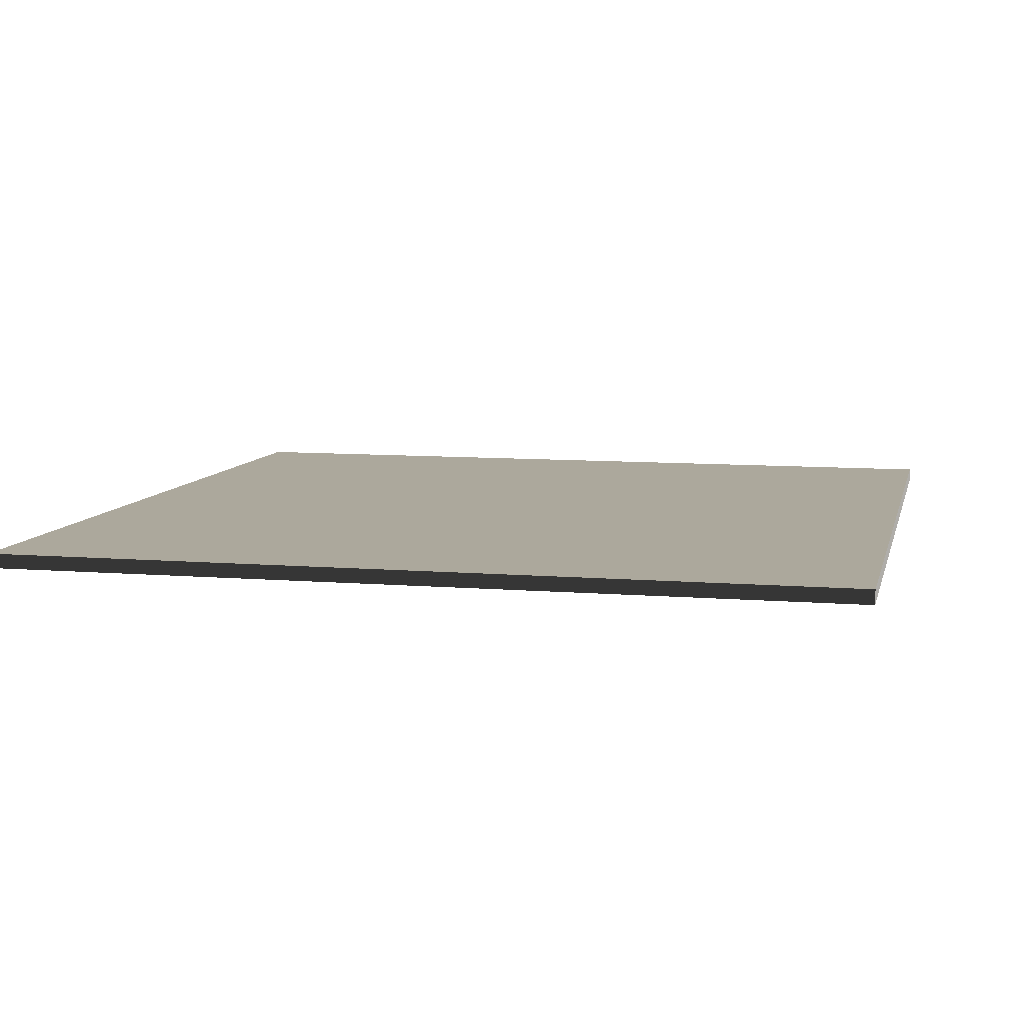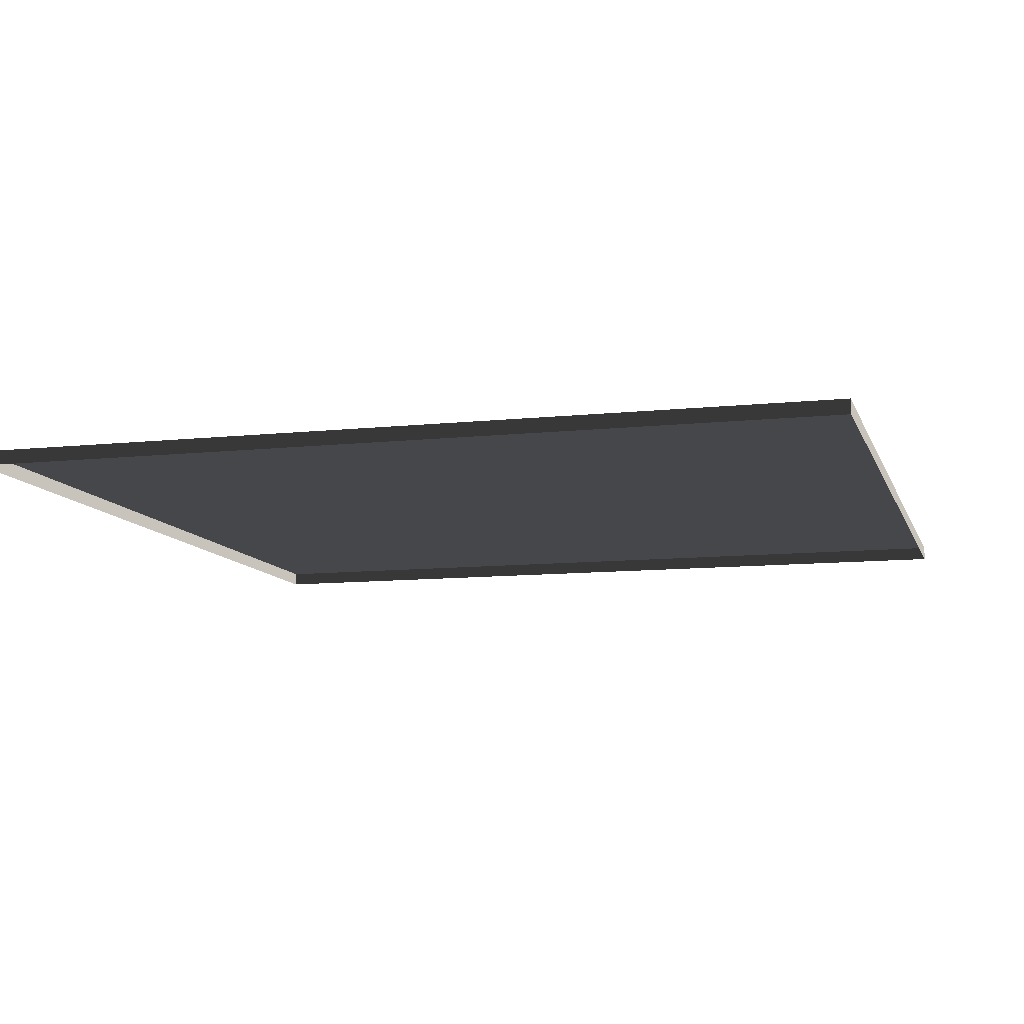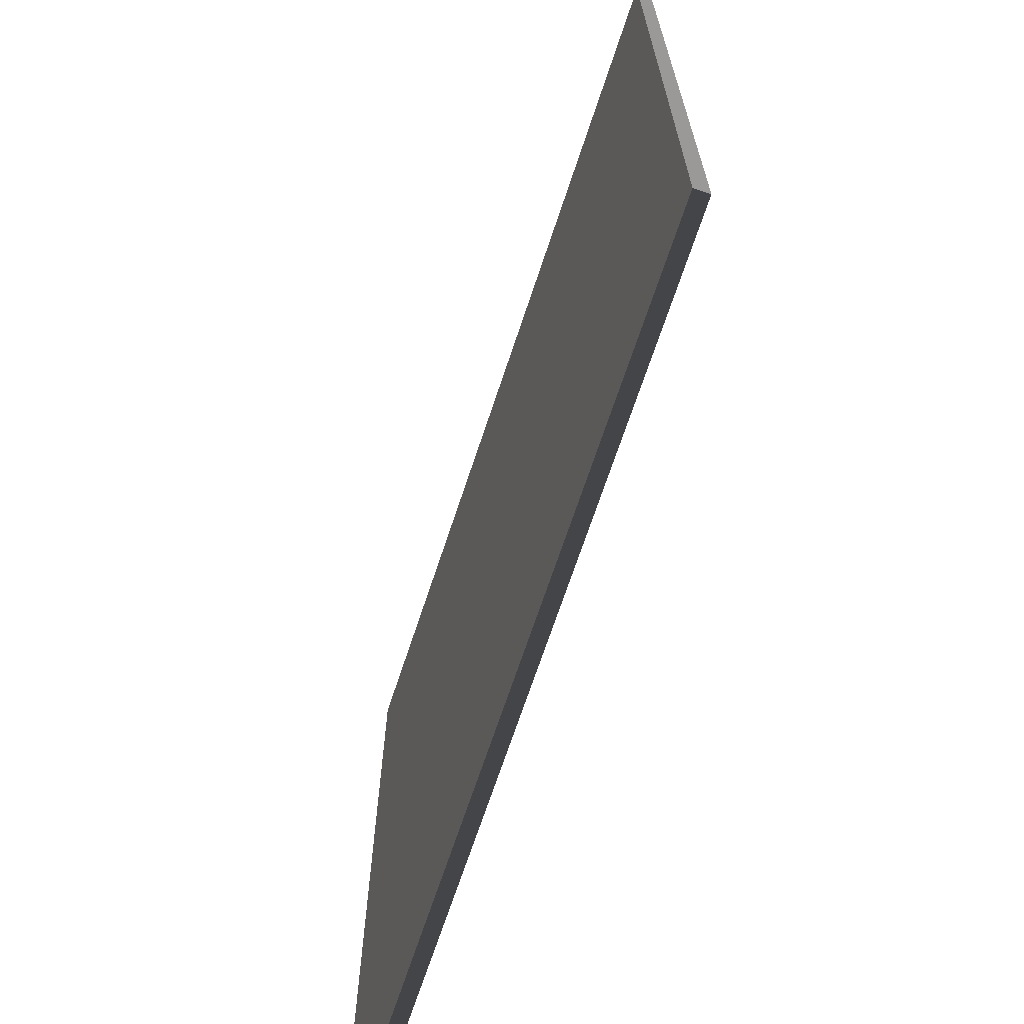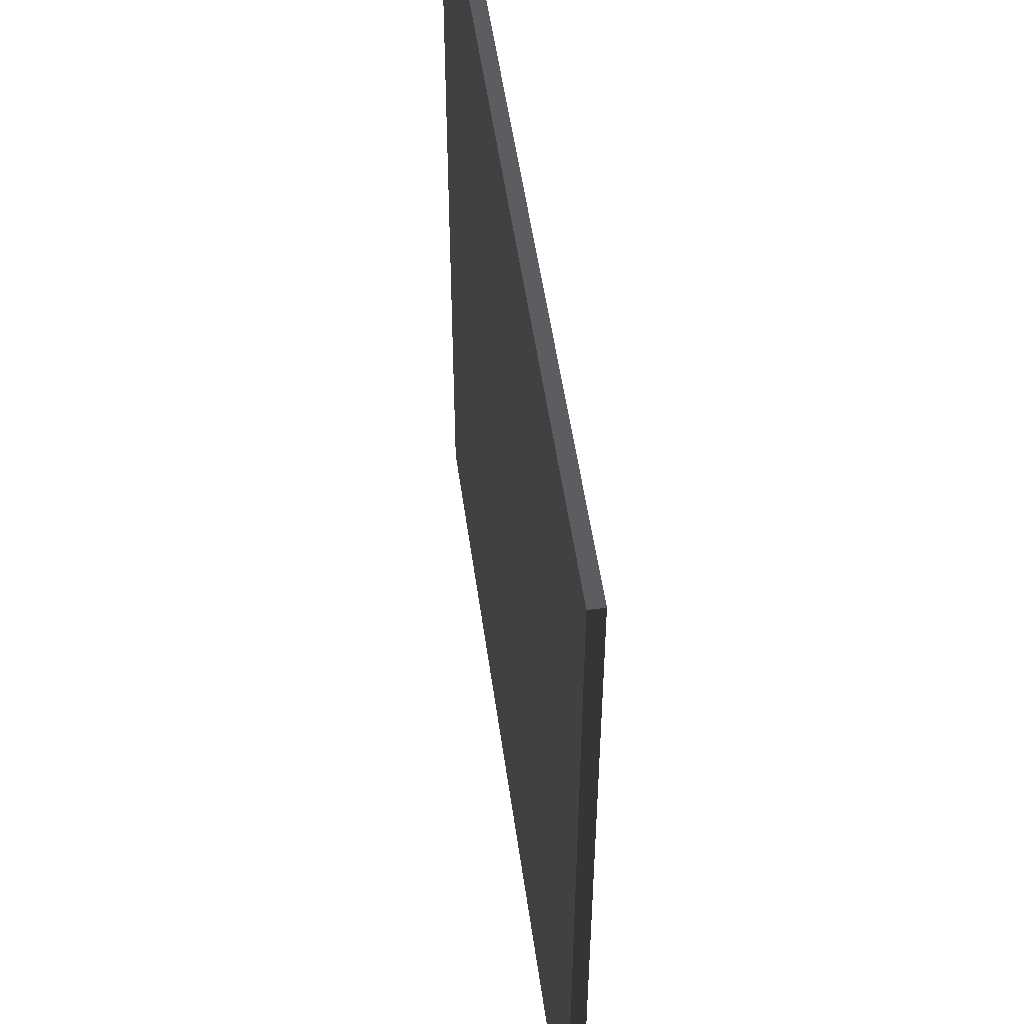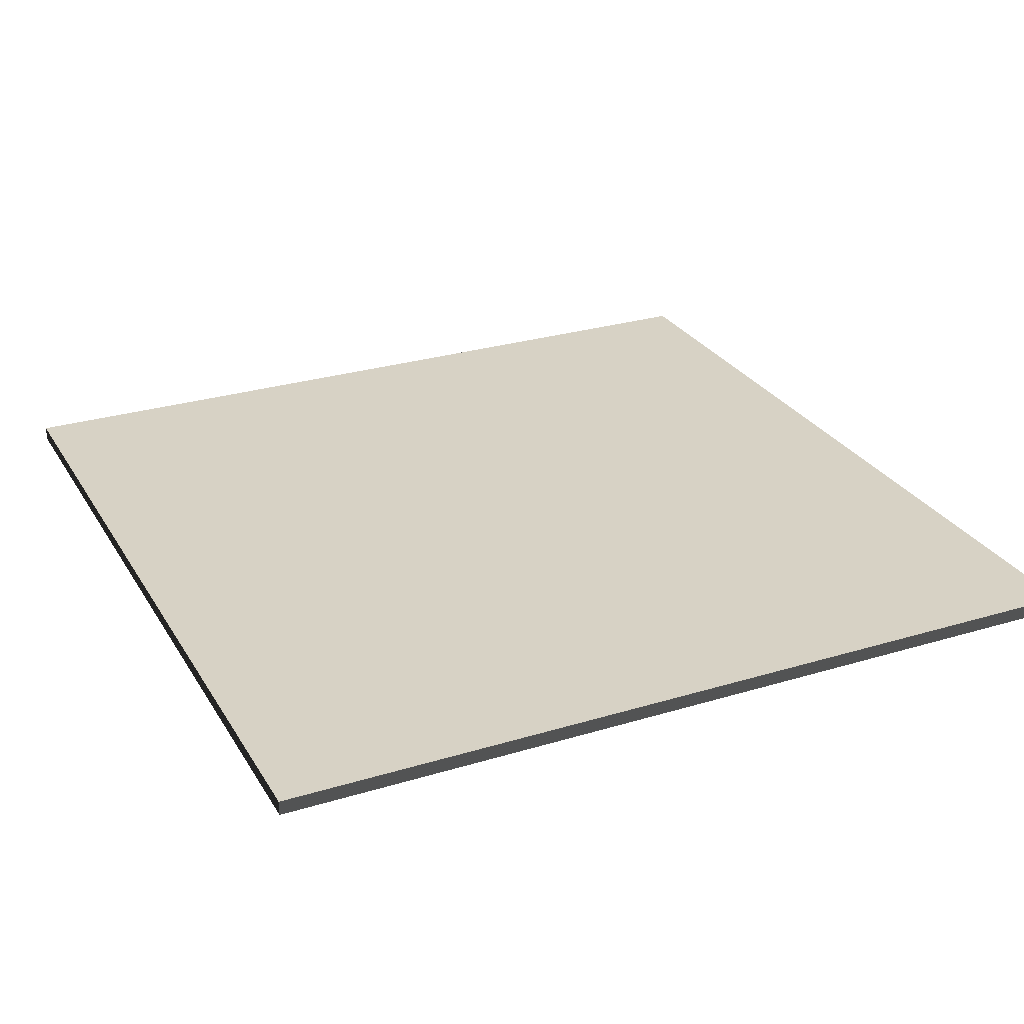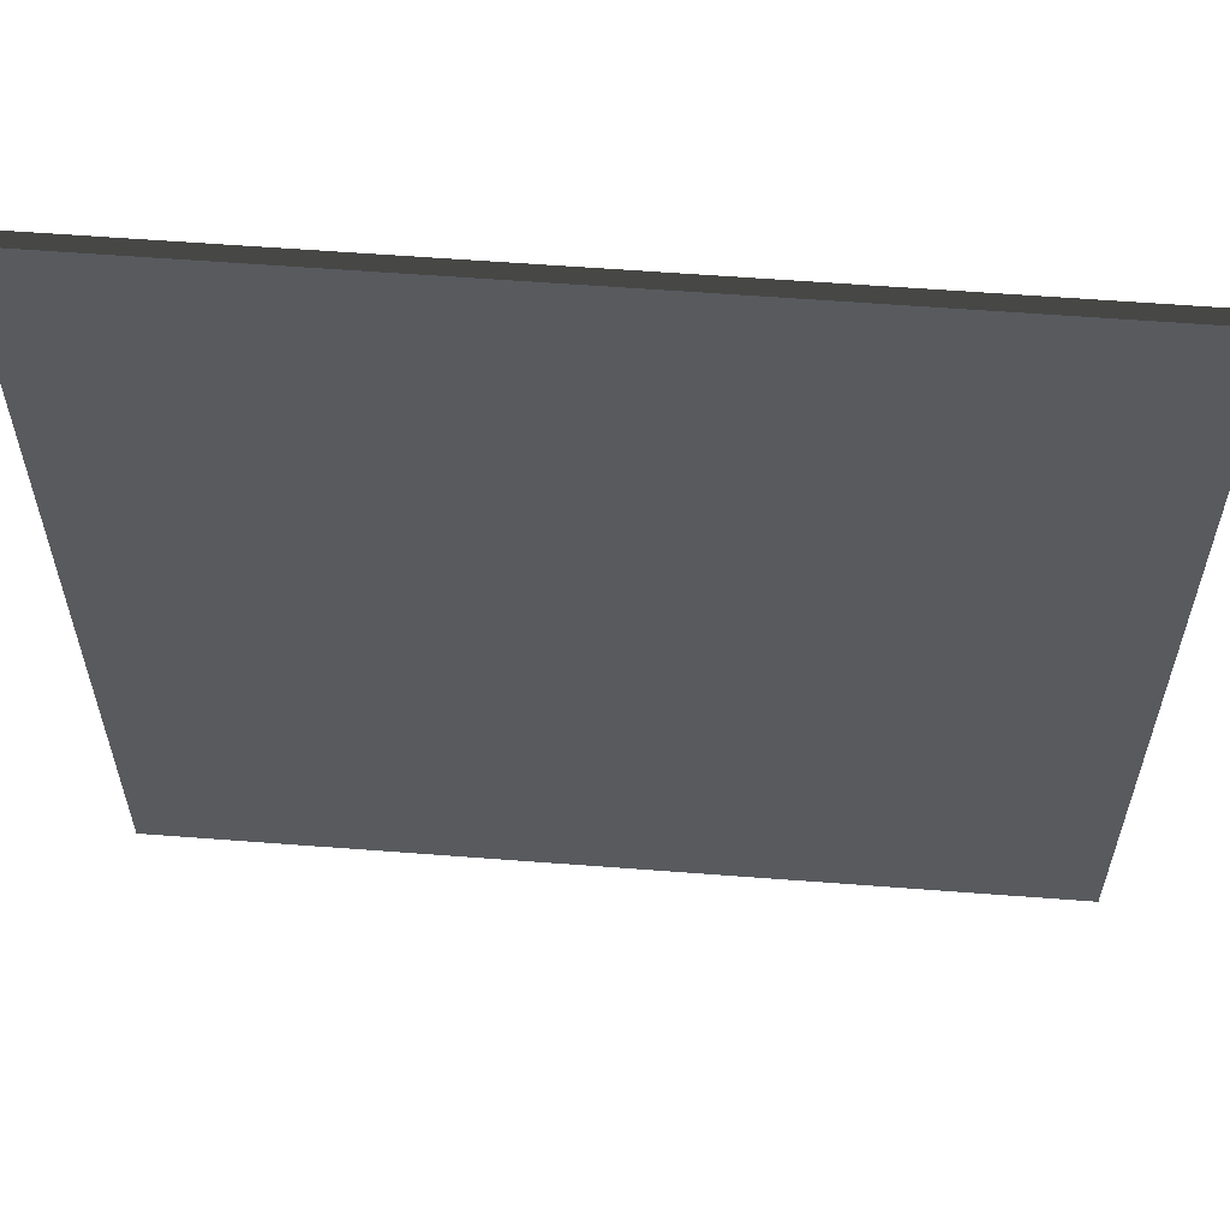
<metadata>
{"format":"obj","ext":"obj","renderer":"f3d","projection":"perspective","resolution":1024,"background":"white","views":[{"elev":8.5,"azim":102.8,"up":"+Y"},{"elev":-10.2,"azim":-164.6,"up":"+Y"},{"elev":-69.1,"azim":-108.3,"up":"+Z"},{"elev":51.6,"azim":-97.8,"up":"+Z"},{"elev":27.6,"azim":155.0,"up":"+Y"},{"elev":59.4,"azim":-175.5,"up":"+Z"}]}
</metadata>
<code>
v 3 -4.929e-06 2.969e-08
v -1.037e-07 0.05 -5.287e-07
v -1.037e-07 -4.877e-06 -5.266e-07
v 3 0.05 2.757e-08
v 3 -5.423e-06 3
v -6.599e-07 0.04999 3
v 3 0.04999 3
v -6.599e-07 -5.371e-06 3
v -6.599e-07 -5.371e-06 3
v -1.037e-07 0.05 -5.287e-07
v -6.599e-07 0.04999 3
v -1.037e-07 -4.877e-06 -5.266e-07
v 3 0.04999 3
v 3 -4.929e-06 2.969e-08
v 3 -5.423e-06 3
v 3 0.05 2.757e-08
v -6.599e-07 0.04999 3
v 3 0.05 2.757e-08
v 3 0.04999 3
v -1.037e-07 0.05 -5.287e-07
g floor_3x3m_6_19271_81
f 1 3 2
f 2 4 1
f 5 7 6
f 6 8 5
f 9 11 10
f 10 12 9
f 13 15 14
f 14 16 13
f 17 19 18
f 18 20 17

</code>
